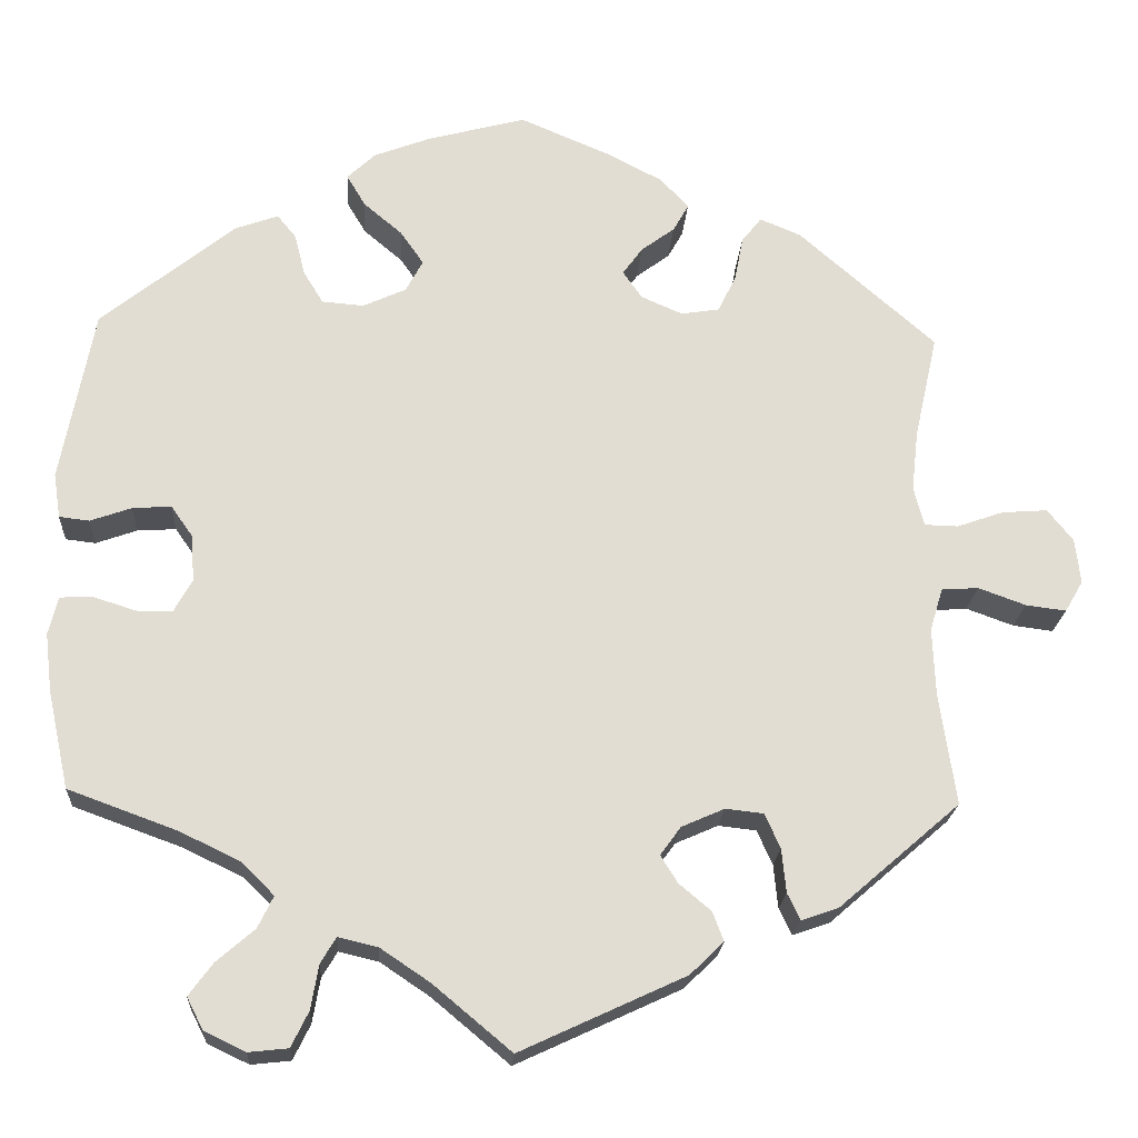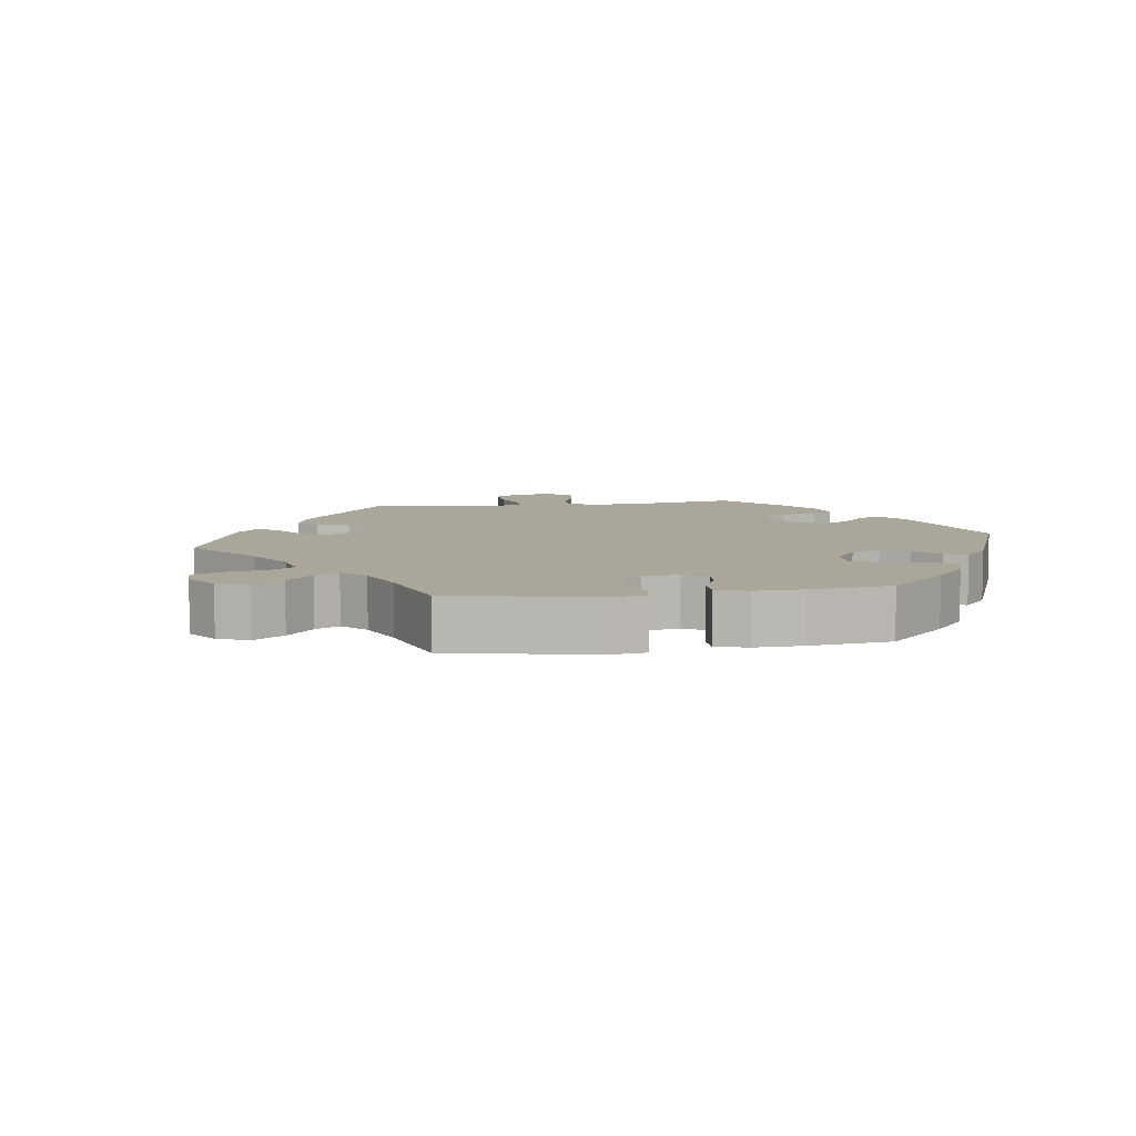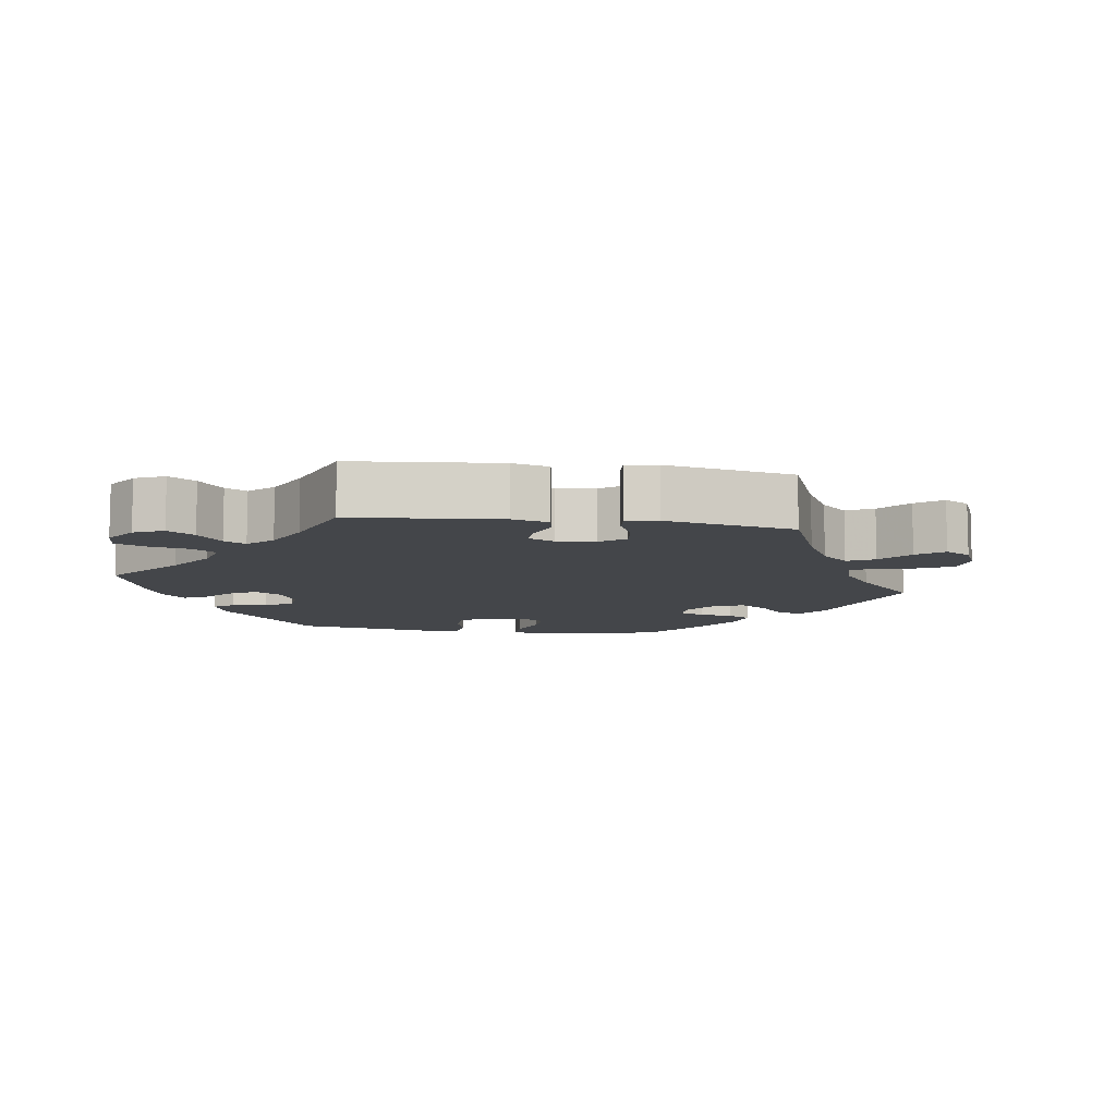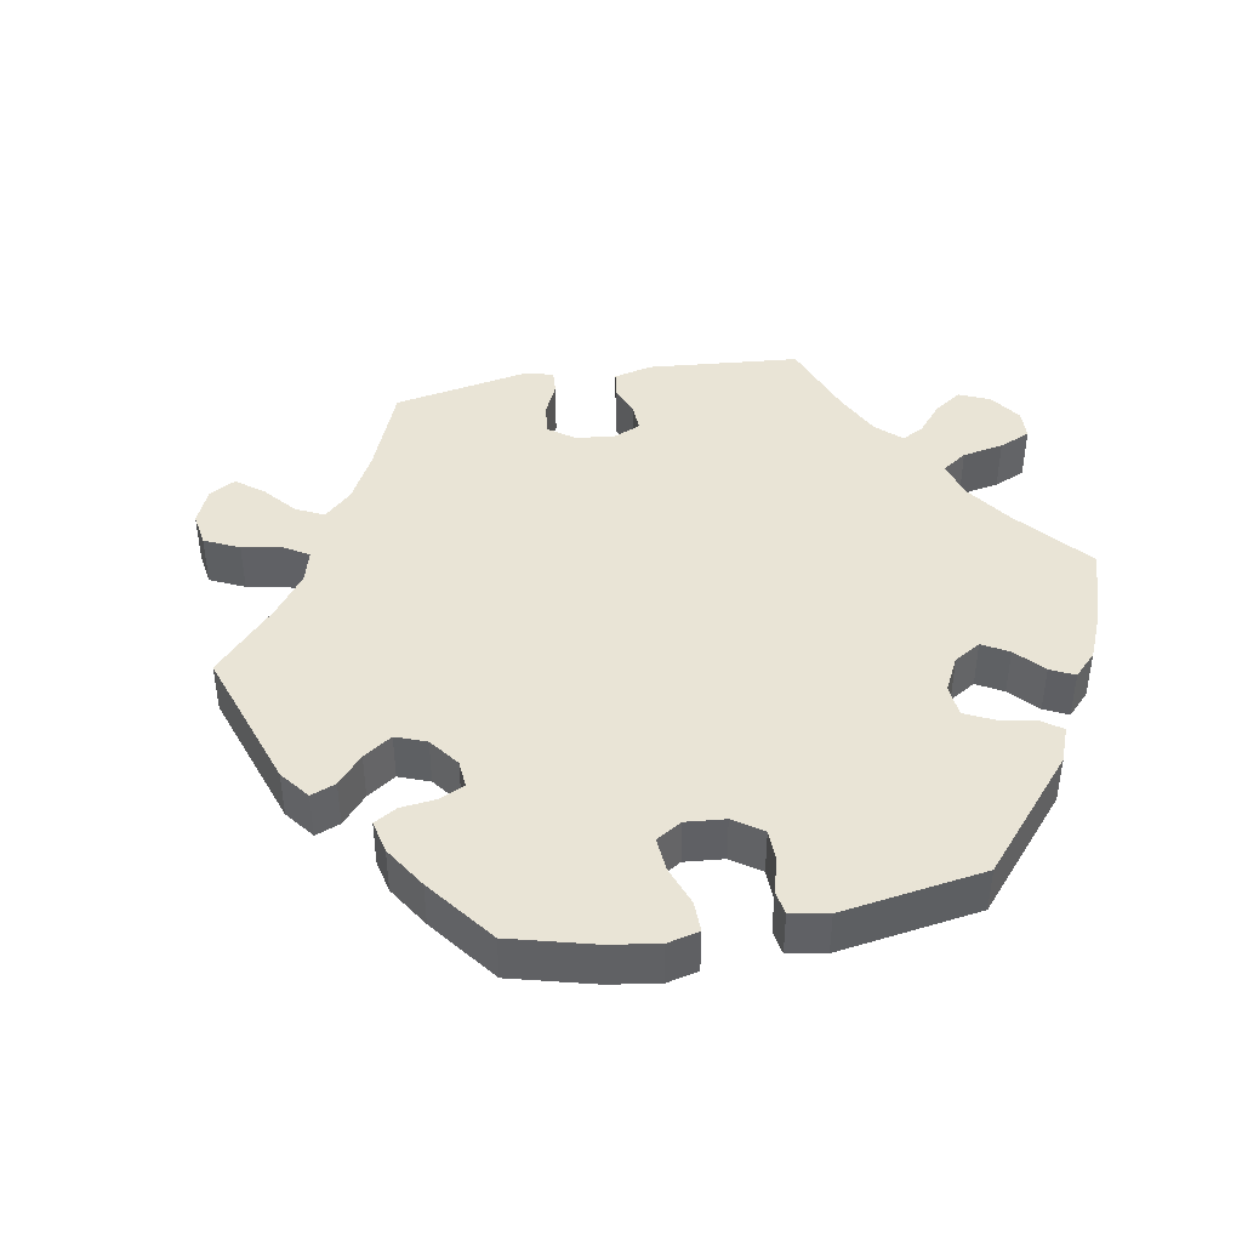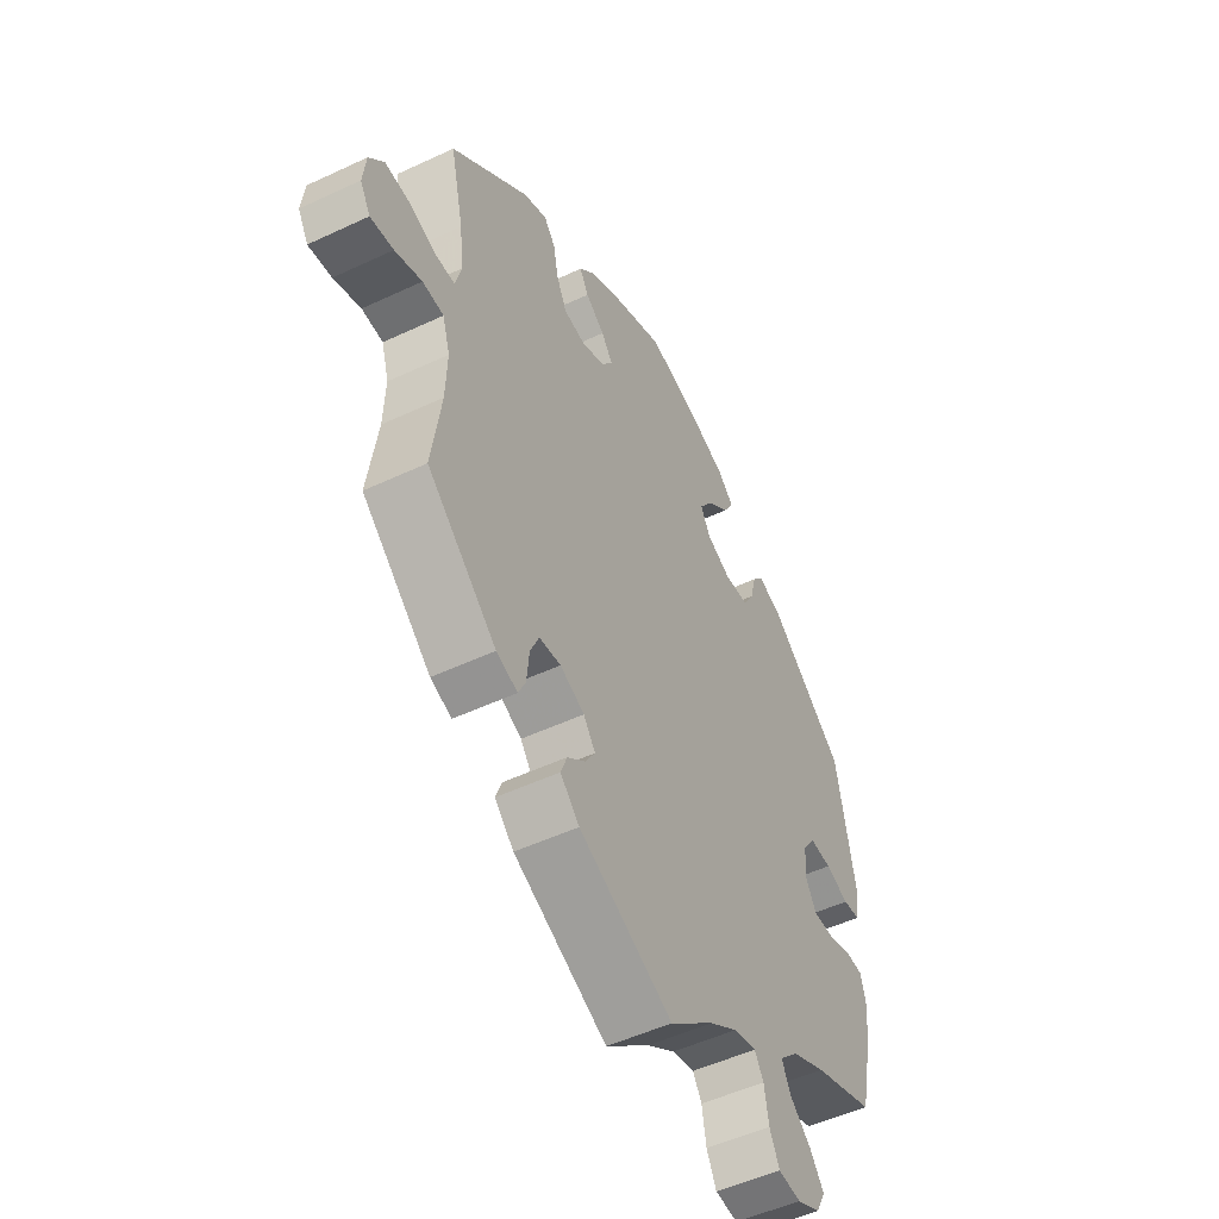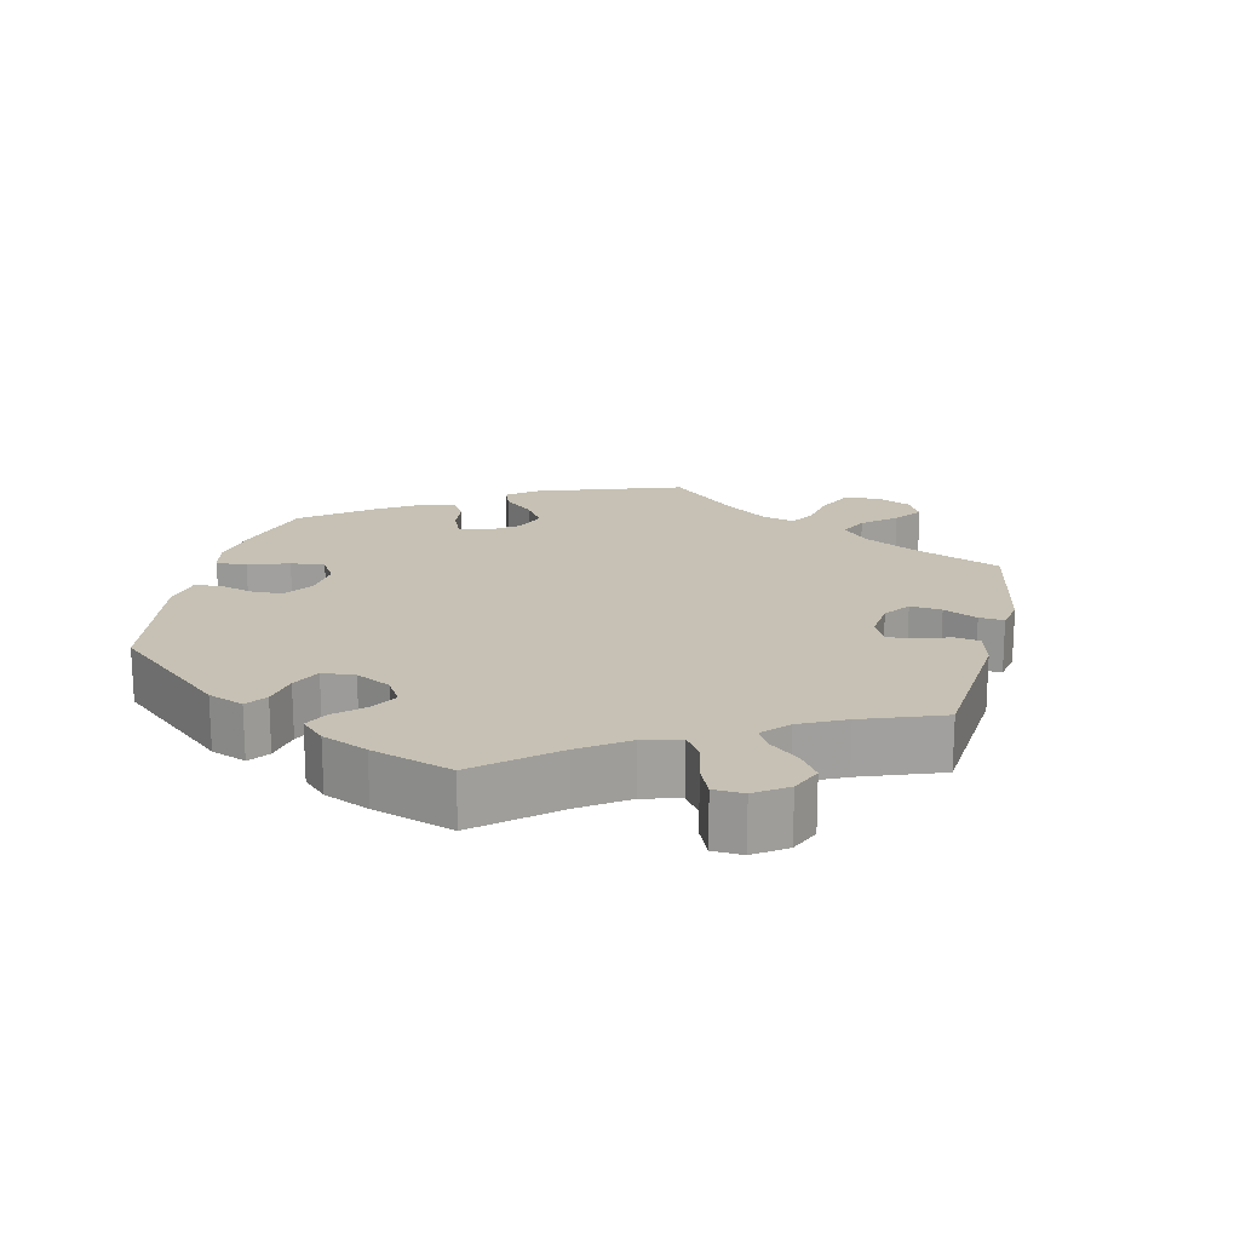
<metadata>
{"format":"obj","ext":"obj","renderer":"f3d","projection":"perspective","resolution":1024,"background":"white","views":[{"elev":-21.1,"azim":176.5,"up":"+Z"},{"elev":7.8,"azim":-38.4,"up":"+Y"},{"elev":-9.4,"azim":-158.3,"up":"+Y"},{"elev":42.5,"azim":19.7,"up":"+Y"},{"elev":-51.1,"azim":-62.9,"up":"+Z"},{"elev":18.6,"azim":133.2,"up":"+Y"}]}
</metadata>
<code>
v -0.191 0.07 -0.489
v -0.23 0.07 -0.451
v -0.217 0.07 -0.417
v -0.18 0.07 -0.386
v -0.16 0.07 -0.354
v -0.184 0.07 -0.321
v -0.234 0.07 -0.299
v -0.278 0.07 -0.304
v -0.296 0.07 -0.344
v -0.301 0.07 -0.395
v -0.316 0.07 -0.426
v -0.359 0.07 -0.411
v -0.5 0.07 -0.289
v -0.481 0.07 -0.158
v -0.478 0.07 -0.08
v -0.493 0.07 -0.03
v -0.536 0.07 -0.027
v -0.591 0.07 -0.047
v -0.638 0.07 -0.053
v -0.659 0.07 -0.017
v -0.653 0.07 0.036
v -0.623 0.07 0.073
v -0.57 0.07 0.069
v -0.516 0.07 0.05
v -0.477 0.07 0.051
v -0.465 0.07 0.097
v -0.473 0.07 0.168
v -0.5 0.07 0.289
v -0.341 0.07 0.429
v -0.293 0.07 0.449
v -0.27 0.07 0.42
v -0.26 0.07 0.368
v -0.239 0.07 0.325
v -0.194 0.07 0.318
v -0.146 0.07 0.339
v -0.124 0.07 0.371
v -0.147 0.07 0.403
v -0.186 0.07 0.432
v -0.204 0.07 0.464
v -0.172 0.07 0.499
v -0.11 0.07 0.532
v -0.001 0.07 0.578
v 0.114 0.07 0.547
v 0.179 0.07 0.522
v 0.212 0.07 0.491
v 0.19 0.07 0.454
v 0.145 0.07 0.416
v 0.118 0.07 0.377
v 0.138 0.07 0.34
v 0.188 0.07 0.317
v 0.237 0.07 0.321
v 0.26 0.07 0.359
v 0.272 0.07 0.407
v 0.294 0.07 0.434
v 0.344 0.07 0.416
v 0.5 0.07 0.29
v 0.538 0.07 0.088
v 0.53 0.07 0.036
v 0.495 0.07 0.032
v 0.447 0.07 0.049
v 0.402 0.07 0.052
v 0.376 0.07 0.015
v 0.373 0.07 -0.039
v 0.394 0.07 -0.077
v 0.436 0.07 -0.077
v 0.486 0.07 -0.061
v 0.523 0.07 -0.063
v 0.534 0.07 -0.107
v 0.526 0.07 -0.175
v 0.501 0.07 -0.289
v 0.375 0.07 -0.335
v 0.304 0.07 -0.369
v 0.266 0.07 -0.407
v 0.284 0.07 -0.444
v 0.328 0.07 -0.482
v 0.356 0.07 -0.52
v 0.337 0.07 -0.557
v 0.289 0.07 -0.58
v 0.243 0.07 -0.575
v 0.223 0.07 -0.534
v 0.214 0.07 -0.482
v 0.196 0.07 -0.452
v 0.15 0.07 -0.463
v 0.092 0.07 -0.502
v 0.001 0.07 -0.578
v -0.191 0 -0.489
v -0.23 0 -0.451
v -0.217 0 -0.417
v -0.18 0 -0.386
v -0.16 0 -0.354
v -0.184 0 -0.321
v -0.234 0 -0.299
v -0.278 0 -0.304
v -0.296 0 -0.344
v -0.301 0 -0.395
v -0.316 0 -0.426
v -0.359 0 -0.411
v -0.5 0 -0.289
v -0.481 0 -0.158
v -0.478 0 -0.08
v -0.493 0 -0.03
v -0.536 0 -0.027
v -0.591 0 -0.047
v -0.638 0 -0.053
v -0.659 0 -0.017
v -0.653 0 0.036
v -0.623 0 0.073
v -0.57 0 0.069
v -0.516 0 0.05
v -0.477 0 0.051
v -0.465 0 0.097
v -0.473 0 0.168
v -0.5 0 0.289
v -0.341 0 0.429
v -0.293 0 0.449
v -0.27 0 0.42
v -0.26 0 0.368
v -0.239 0 0.325
v -0.194 0 0.318
v -0.146 0 0.339
v -0.124 0 0.371
v -0.147 0 0.403
v -0.186 0 0.432
v -0.204 0 0.464
v -0.172 0 0.499
v -0.11 0 0.532
v -0.001 0 0.578
v 0.114 0 0.547
v 0.179 0 0.522
v 0.212 0 0.491
v 0.19 0 0.454
v 0.145 0 0.416
v 0.118 0 0.377
v 0.138 0 0.34
v 0.188 0 0.317
v 0.237 0 0.321
v 0.26 0 0.359
v 0.272 0 0.407
v 0.294 0 0.434
v 0.344 0 0.416
v 0.5 0 0.29
v 0.538 0 0.088
v 0.53 0 0.036
v 0.495 0 0.032
v 0.447 0 0.049
v 0.402 0 0.052
v 0.376 0 0.015
v 0.373 0 -0.039
v 0.394 0 -0.077
v 0.436 0 -0.077
v 0.486 0 -0.061
v 0.523 0 -0.063
v 0.534 0 -0.107
v 0.526 0 -0.175
v 0.501 0 -0.289
v 0.375 0 -0.335
v 0.304 0 -0.369
v 0.266 0 -0.407
v 0.284 0 -0.444
v 0.328 0 -0.482
v 0.356 0 -0.52
v 0.337 0 -0.557
v 0.289 0 -0.58
v 0.243 0 -0.575
v 0.223 0 -0.534
v 0.214 0 -0.482
v 0.196 0 -0.452
v 0.15 0 -0.463
v 0.092 0 -0.502
v 0.001 0 -0.578
f 84 85 1 2
f 83 84 2 3
f 82 83 3 4
f 78 79 80 81
f 78 81 82
f 77 78 82
f 74 75 76 77
f 73 74 77 82
f 72 73 82 4
f 68 69 70 71
f 65 66 67 68
f 64 65 68 71
f 63 64 71 72
f 57 58 59 60
f 57 60 61
f 56 57 61
f 55 56 61 62
f 52 53 54 55
f 51 52 55 62
f 44 45 46 47
f 44 47 48
f 43 44 48
f 42 43 48
f 41 42 48 49
f 37 38 39 40
f 36 37 40 41
f 29 30 31 32
f 27 28 29 32
f 26 27 32 33
f 25 26 33 34
f 21 22 23 24
f 21 24 25
f 20 21 25
f 17 18 19 20
f 16 17 20 25
f 15 16 25 34
f 11 12 13 14
f 9 10 11 14
f 8 9 14 15
f 7 8 15 34
f 63 72 4 5
f 50 51 62 63
f 49 50 63 5
f 36 41 49 5
f 35 36 5 6
f 6 7 34 35
f 87 86 170 169
f 88 87 169 168
f 89 88 168 167
f 166 165 164 163
f 167 166 163
f 167 163 162
f 162 161 160 159
f 167 162 159 158
f 89 167 158 157
f 156 155 154 153
f 153 152 151 150
f 156 153 150 149
f 157 156 149 148
f 145 144 143 142
f 146 145 142
f 146 142 141
f 147 146 141 140
f 140 139 138 137
f 147 140 137 136
f 132 131 130 129
f 133 132 129
f 133 129 128
f 133 128 127
f 134 133 127 126
f 125 124 123 122
f 126 125 122 121
f 117 116 115 114
f 117 114 113 112
f 118 117 112 111
f 119 118 111 110
f 109 108 107 106
f 110 109 106
f 110 106 105
f 105 104 103 102
f 110 105 102 101
f 119 110 101 100
f 99 98 97 96
f 99 96 95 94
f 100 99 94 93
f 119 100 93 92
f 90 89 157 148
f 148 147 136 135
f 90 148 135 134
f 90 134 126 121
f 91 90 121 120
f 120 119 92 91
f 1 86 87 2
f 2 87 88 3
f 3 88 89 4
f 4 89 90 5
f 5 90 91 6
f 6 91 92 7
f 7 92 93 8
f 8 93 94 9
f 9 94 95 10
f 10 95 96 11
f 11 96 97 12
f 12 97 98 13
f 13 98 99 14
f 14 99 100 15
f 15 100 101 16
f 16 101 102 17
f 17 102 103 18
f 18 103 104 19
f 19 104 105 20
f 20 105 106 21
f 21 106 107 22
f 22 107 108 23
f 23 108 109 24
f 24 109 110 25
f 25 110 111 26
f 26 111 112 27
f 27 112 113 28
f 28 113 114 29
f 29 114 115 30
f 30 115 116 31
f 31 116 117 32
f 32 117 118 33
f 33 118 119 34
f 34 119 120 35
f 35 120 121 36
f 36 121 122 37
f 37 122 123 38
f 38 123 124 39
f 39 124 125 40
f 40 125 126 41
f 41 126 127 42
f 42 127 128 43
f 43 128 129 44
f 44 129 130 45
f 45 130 131 46
f 46 131 132 47
f 47 132 133 48
f 48 133 134 49
f 49 134 135 50
f 50 135 136 51
f 51 136 137 52
f 52 137 138 53
f 53 138 139 54
f 54 139 140 55
f 55 140 141 56
f 56 141 142 57
f 57 142 143 58
f 58 143 144 59
f 59 144 145 60
f 60 145 146 61
f 61 146 147 62
f 62 147 148 63
f 63 148 149 64
f 64 149 150 65
f 65 150 151 66
f 66 151 152 67
f 67 152 153 68
f 68 153 154 69
f 69 154 155 70
f 70 155 156 71
f 71 156 157 72
f 72 157 158 73
f 73 158 159 74
f 74 159 160 75
f 75 160 161 76
f 76 161 162 77
f 77 162 163 78
f 78 163 164 79
f 79 164 165 80
f 80 165 166 81
f 81 166 167 82
f 82 167 168 83
f 83 168 169 84
f 84 169 170 85
f 85 170 86 1

</code>
